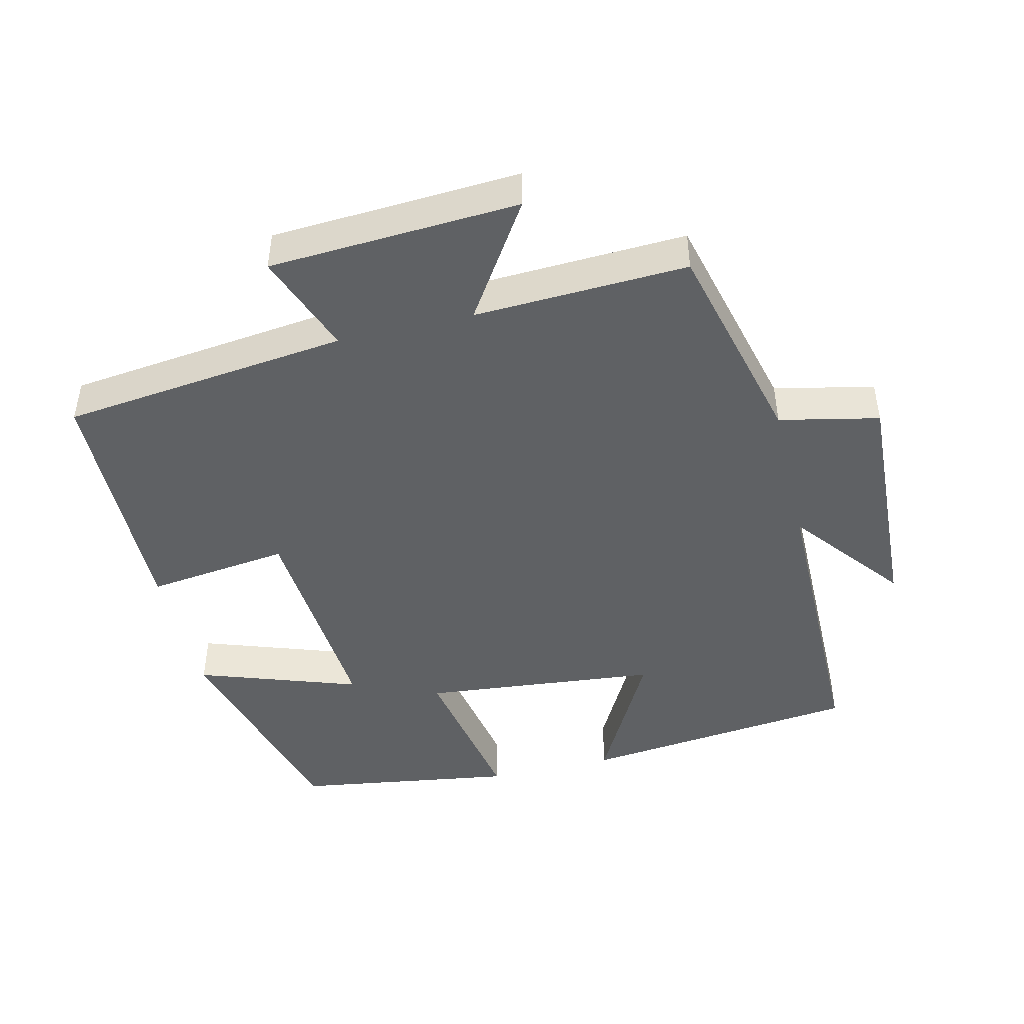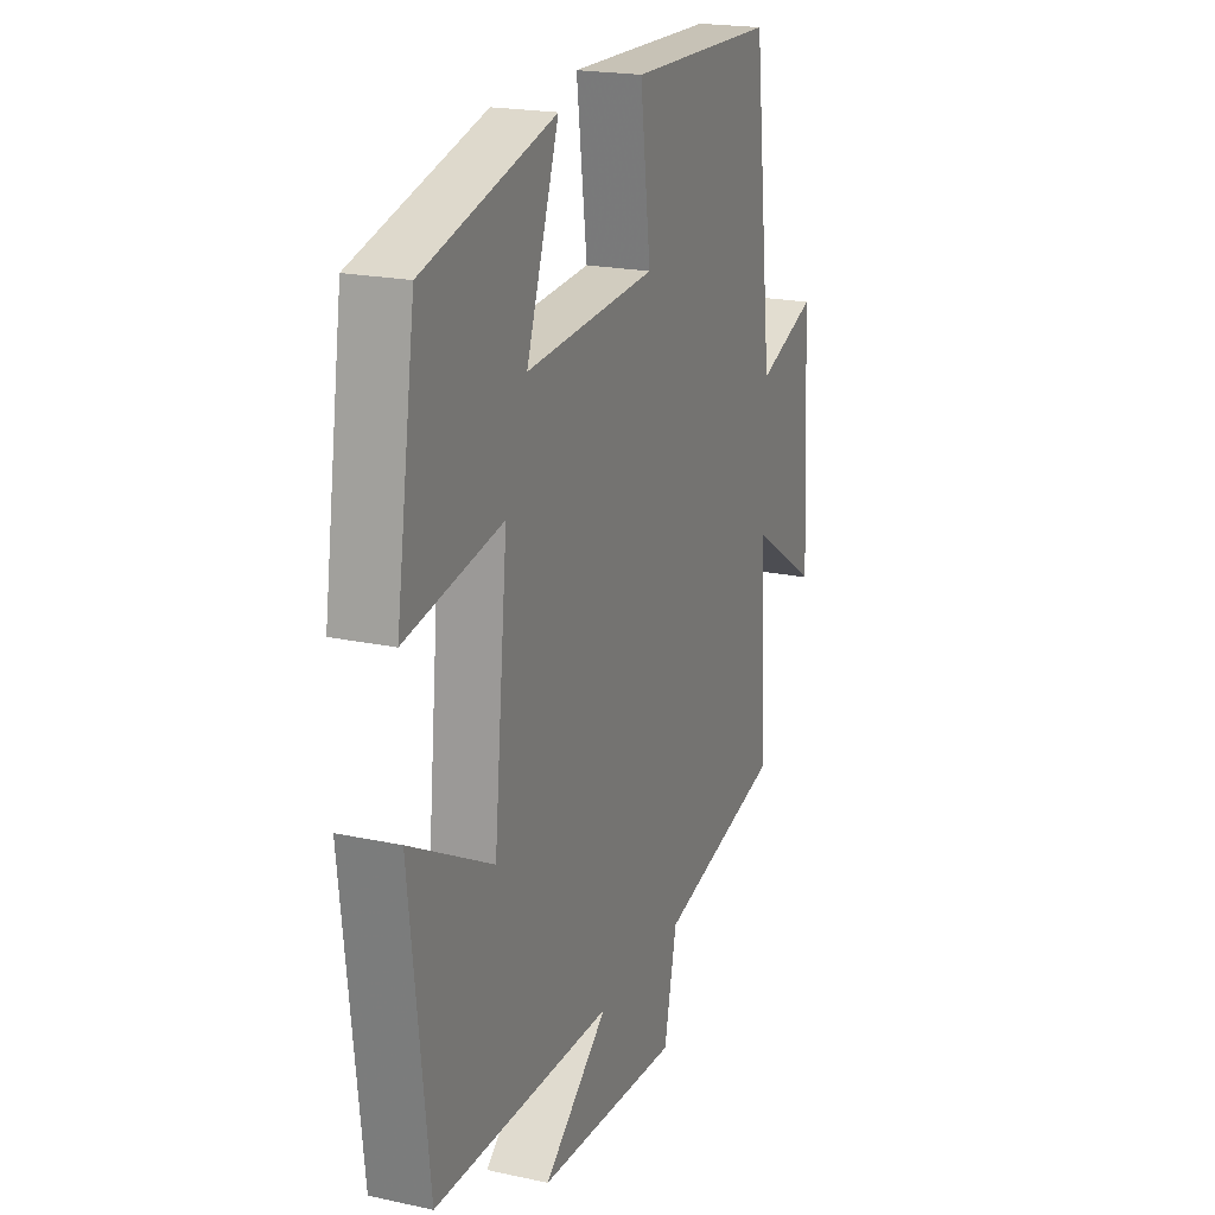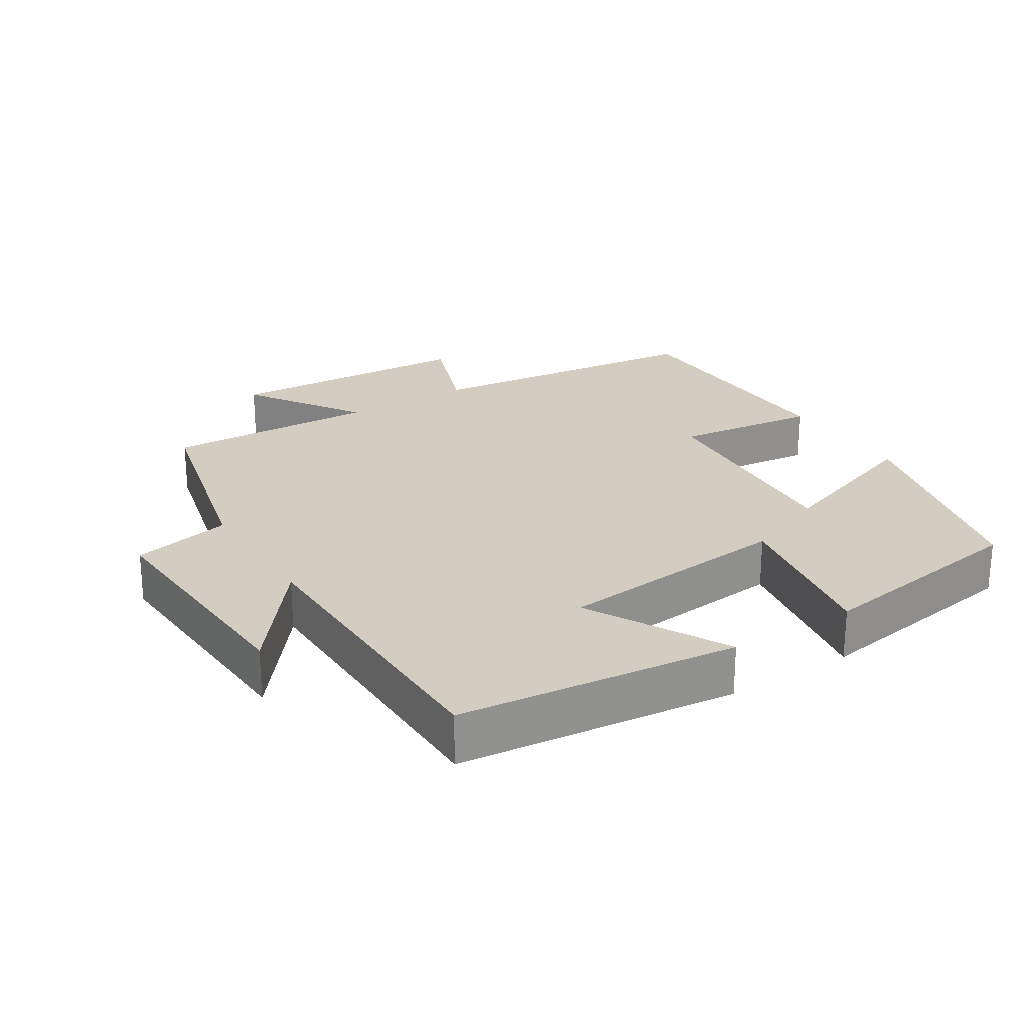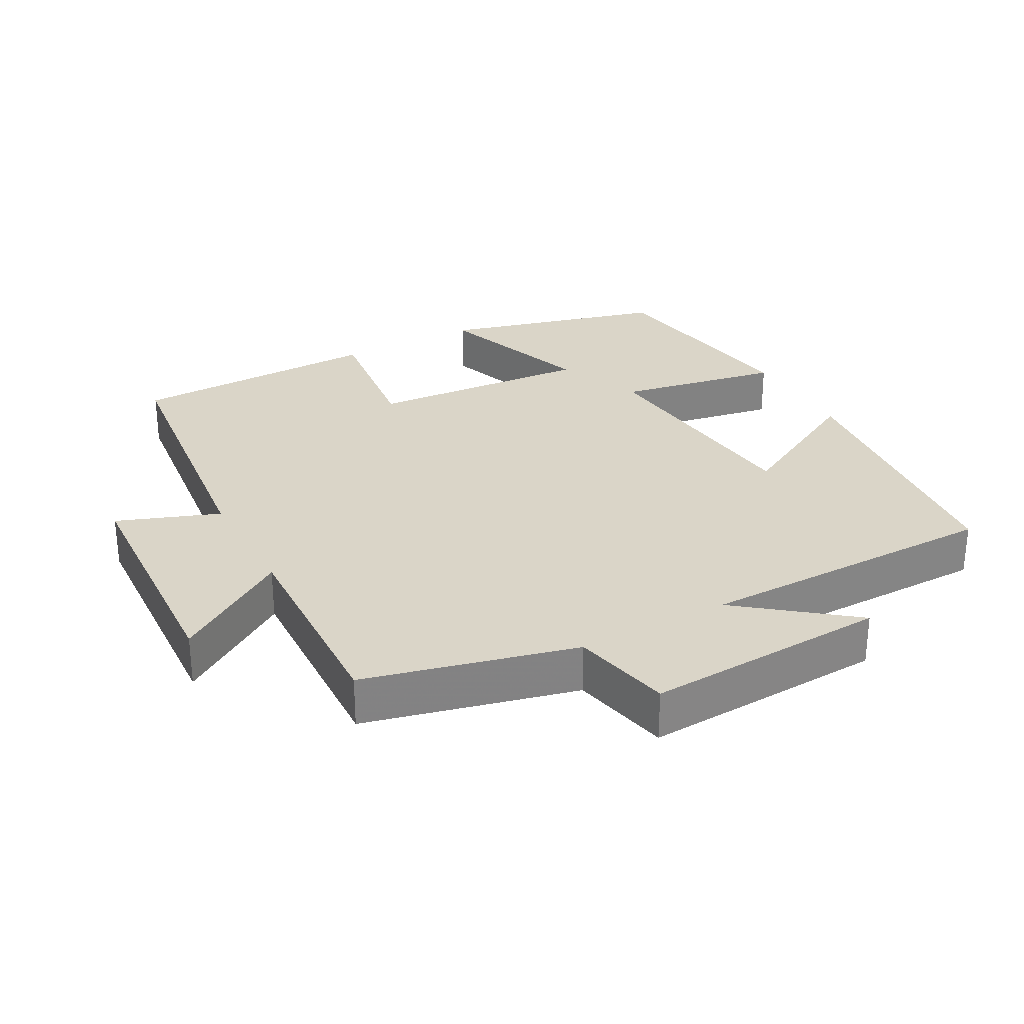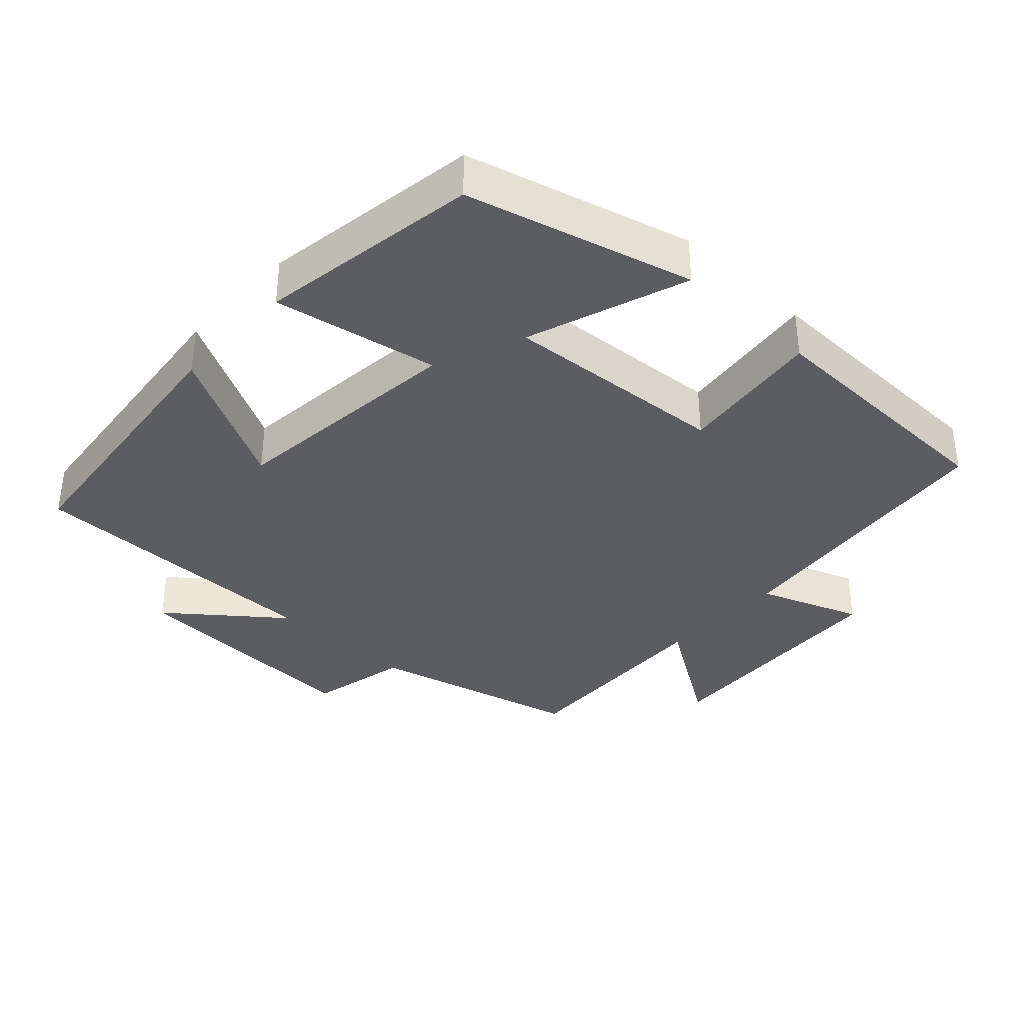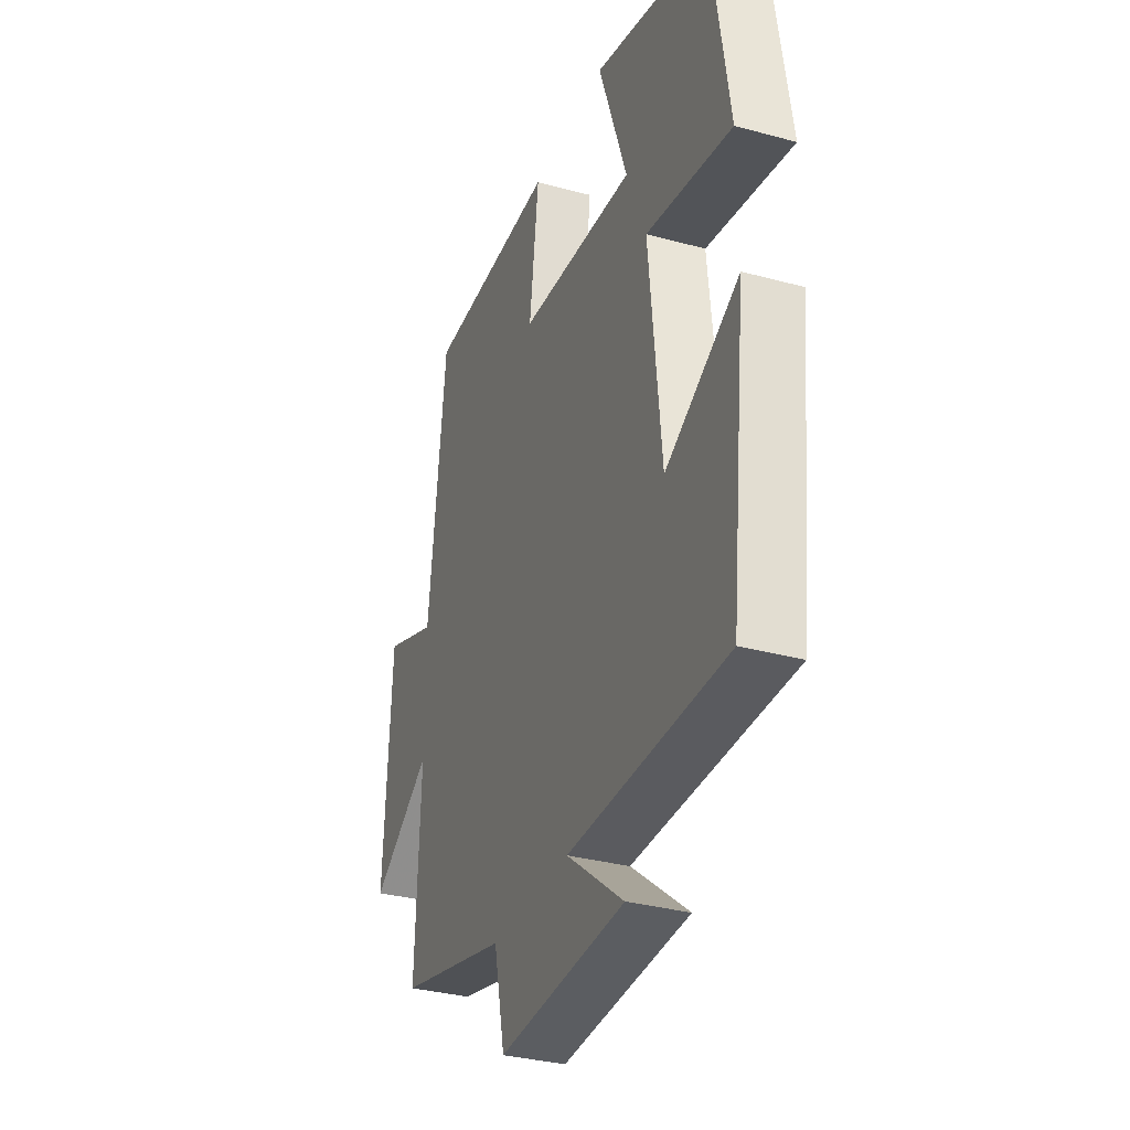
<metadata>
{"format":"obj","ext":"obj","renderer":"f3d","projection":"perspective","resolution":1024,"background":"white","views":[{"elev":-45.7,"azim":103.5,"up":"+Y"},{"elev":20.2,"azim":-68.3,"up":"+Z"},{"elev":24.4,"azim":-122.4,"up":"+Y"},{"elev":29.2,"azim":151.3,"up":"+Y"},{"elev":-36.1,"azim":-43.0,"up":"+Y"},{"elev":-33.2,"azim":-110.5,"up":"+Z"}]}
</metadata>
<code>
v -0.455 0.07 -0.498
v -0.5 0.07 -0.095
v -0.297 0.07 -0.203
v -0.263 0.07 0.139
v -0.5 0.07 0.095
v -0.452 0.07 0.413
v -0.129 0.07 0.5
v -0.209 0.07 0.269
v 0.113 0.07 0.293
v 0.087 0.07 0.5
v 0.452 0.07 0.493
v 0.5 0.07 0.079
v 0.647 0.07 0.134
v 0.667 0.07 -0.226
v 0.5 0.07 -0.117
v 0.513 0.07 -0.424
v 0.208 0.07 -0.5
v 0.177 0.07 -0.644
v -0.175 0.07 -0.626
v -0.016 0.07 -0.5
v -0.455 0 -0.498
v -0.5 0 -0.095
v -0.297 0 -0.203
v -0.263 0 0.139
v -0.5 0 0.095
v -0.452 0 0.413
v -0.129 0 0.5
v -0.209 0 0.269
v 0.113 0 0.293
v 0.087 0 0.5
v 0.452 0 0.493
v 0.5 0 0.079
v 0.647 0 0.134
v 0.667 0 -0.226
v 0.5 0 -0.117
v 0.513 0 -0.424
v 0.208 0 -0.5
v 0.177 0 -0.644
v -0.175 0 -0.626
v -0.016 0 -0.5
f 17 18 19 20
f 17 20 1
f 16 17 1
f 15 16 1
f 12 13 14 15
f 11 12 15
f 10 11 15
f 9 10 15
f 8 9 15
f 6 7 8
f 5 6 8
f 4 5 8
f 3 4 8 15
f 1 2 3
f 1 3 15
f 40 39 38 37
f 21 40 37
f 21 37 36
f 21 36 35
f 35 34 33 32
f 35 32 31
f 35 31 30
f 35 30 29
f 35 29 28
f 28 27 26
f 28 26 25
f 28 25 24
f 35 28 24 23
f 23 22 21
f 35 23 21
f 1 21 22 2
f 2 22 23 3
f 3 23 24 4
f 4 24 25 5
f 5 25 26 6
f 6 26 27 7
f 7 27 28 8
f 8 28 29 9
f 9 29 30 10
f 10 30 31 11
f 11 31 32 12
f 12 32 33 13
f 13 33 34 14
f 14 34 35 15
f 15 35 36 16
f 16 36 37 17
f 17 37 38 18
f 18 38 39 19
f 19 39 40 20
f 20 40 21 1

</code>
